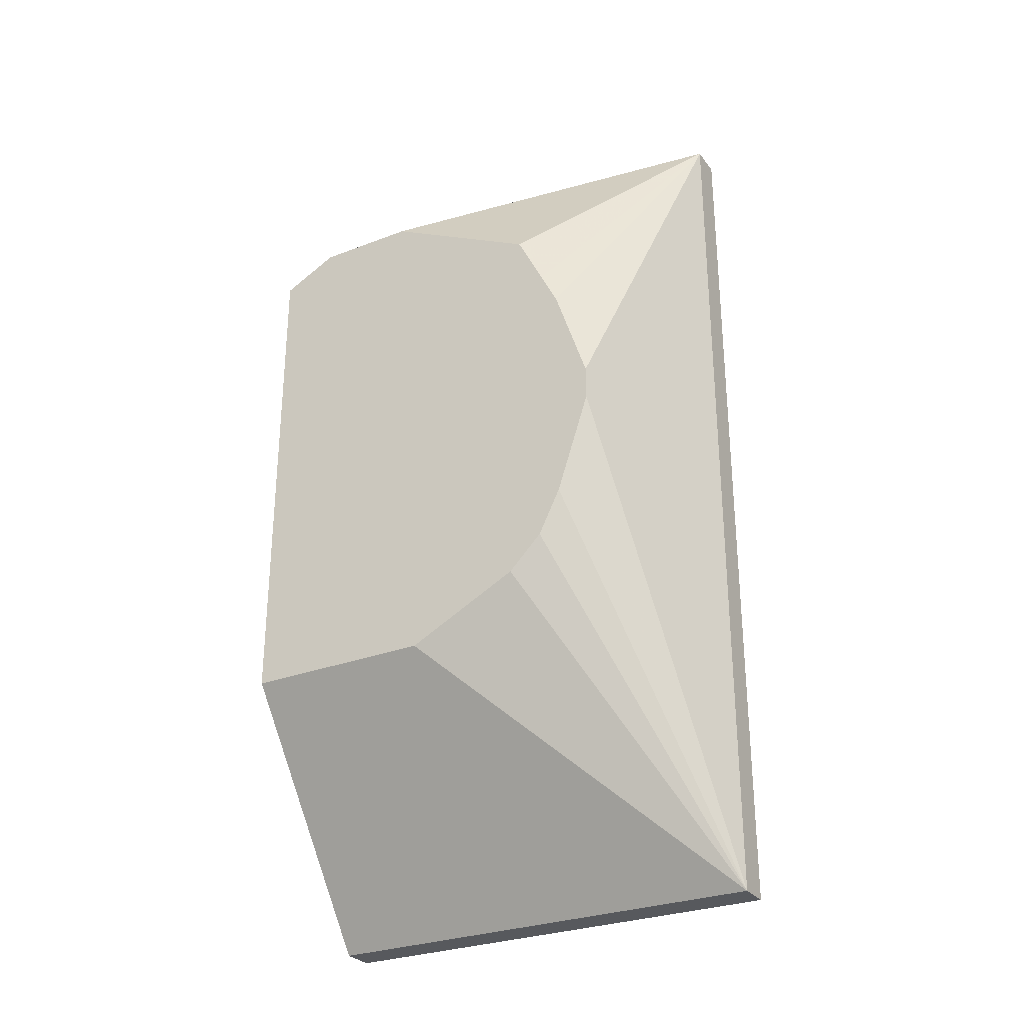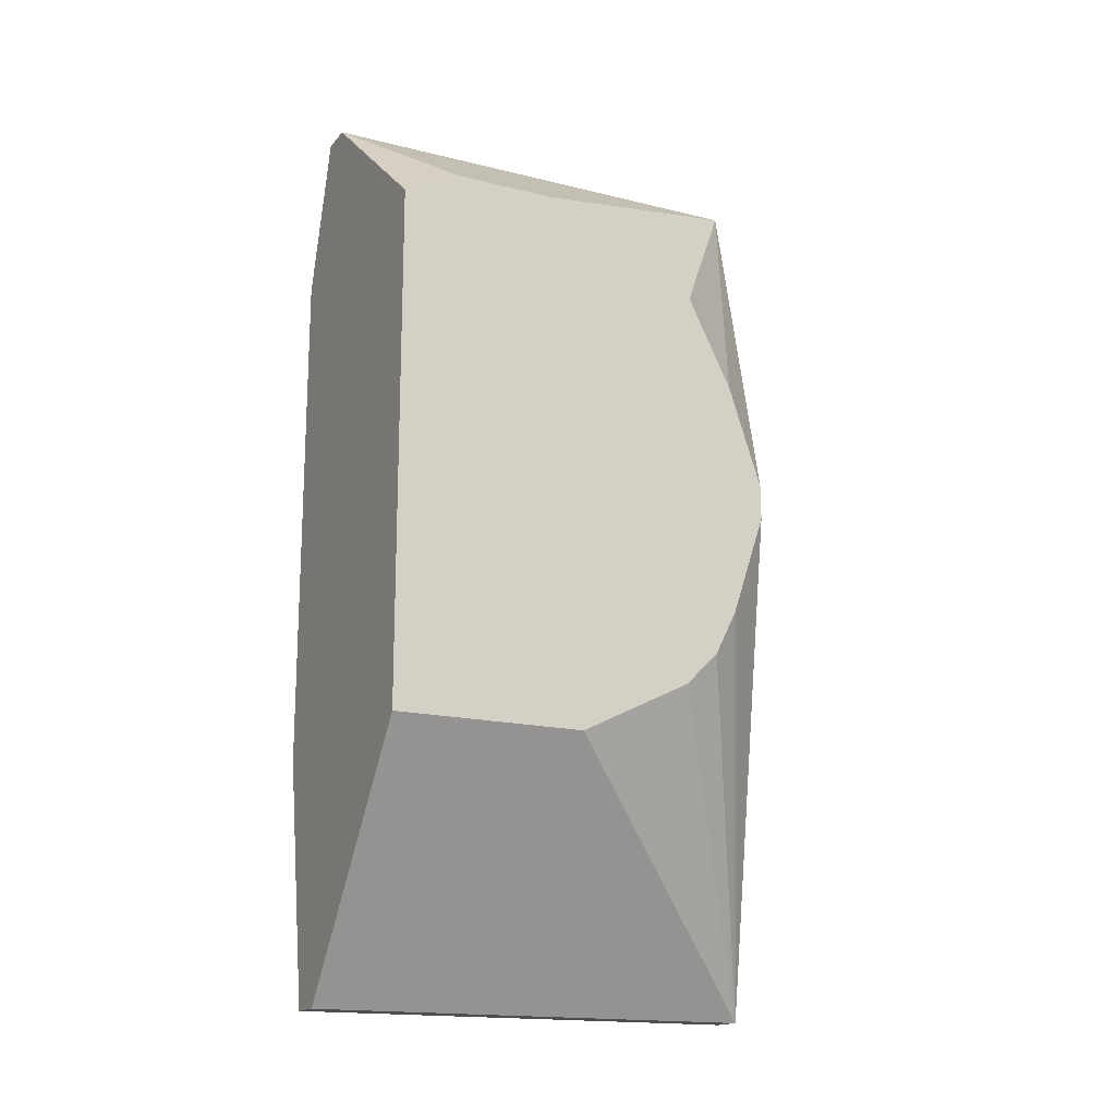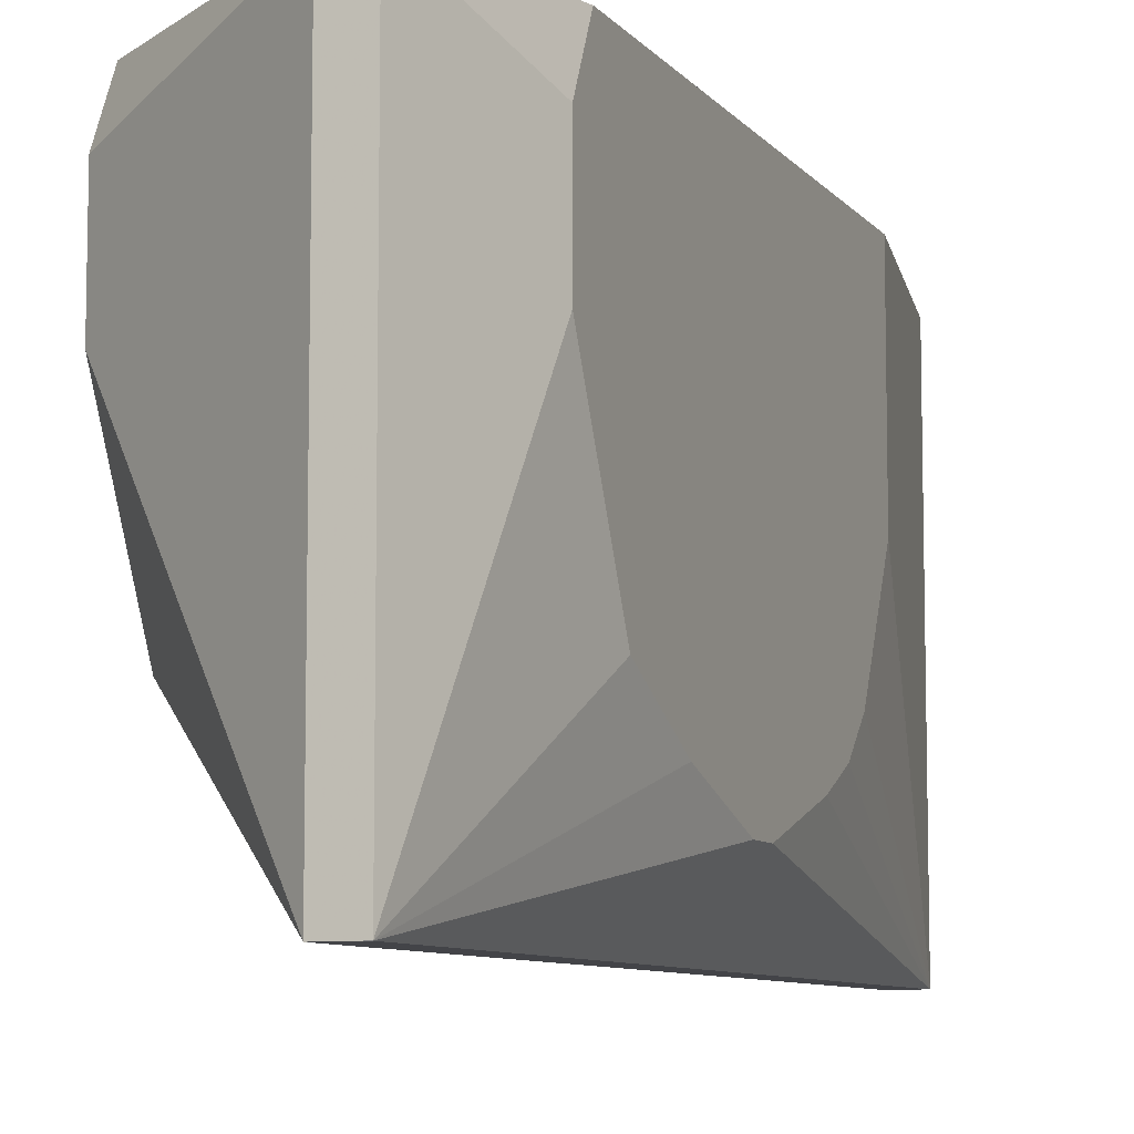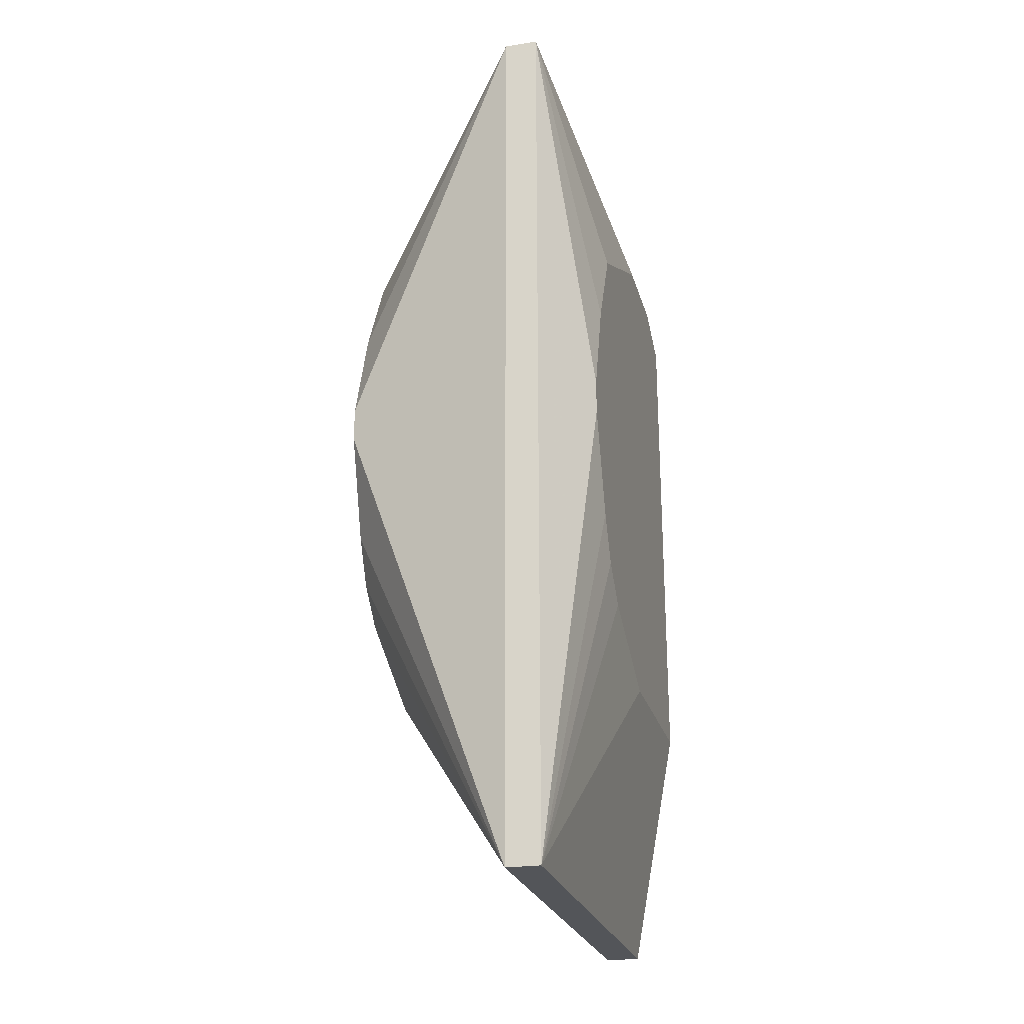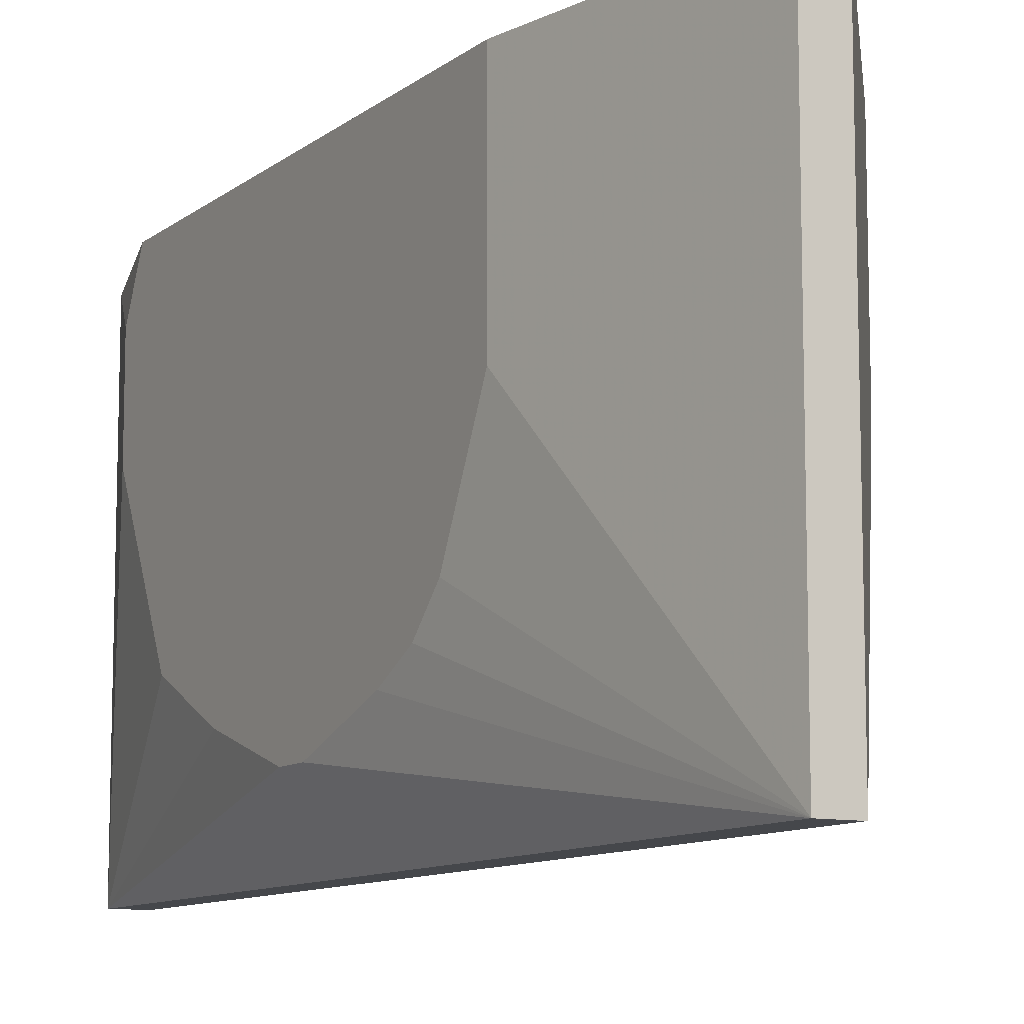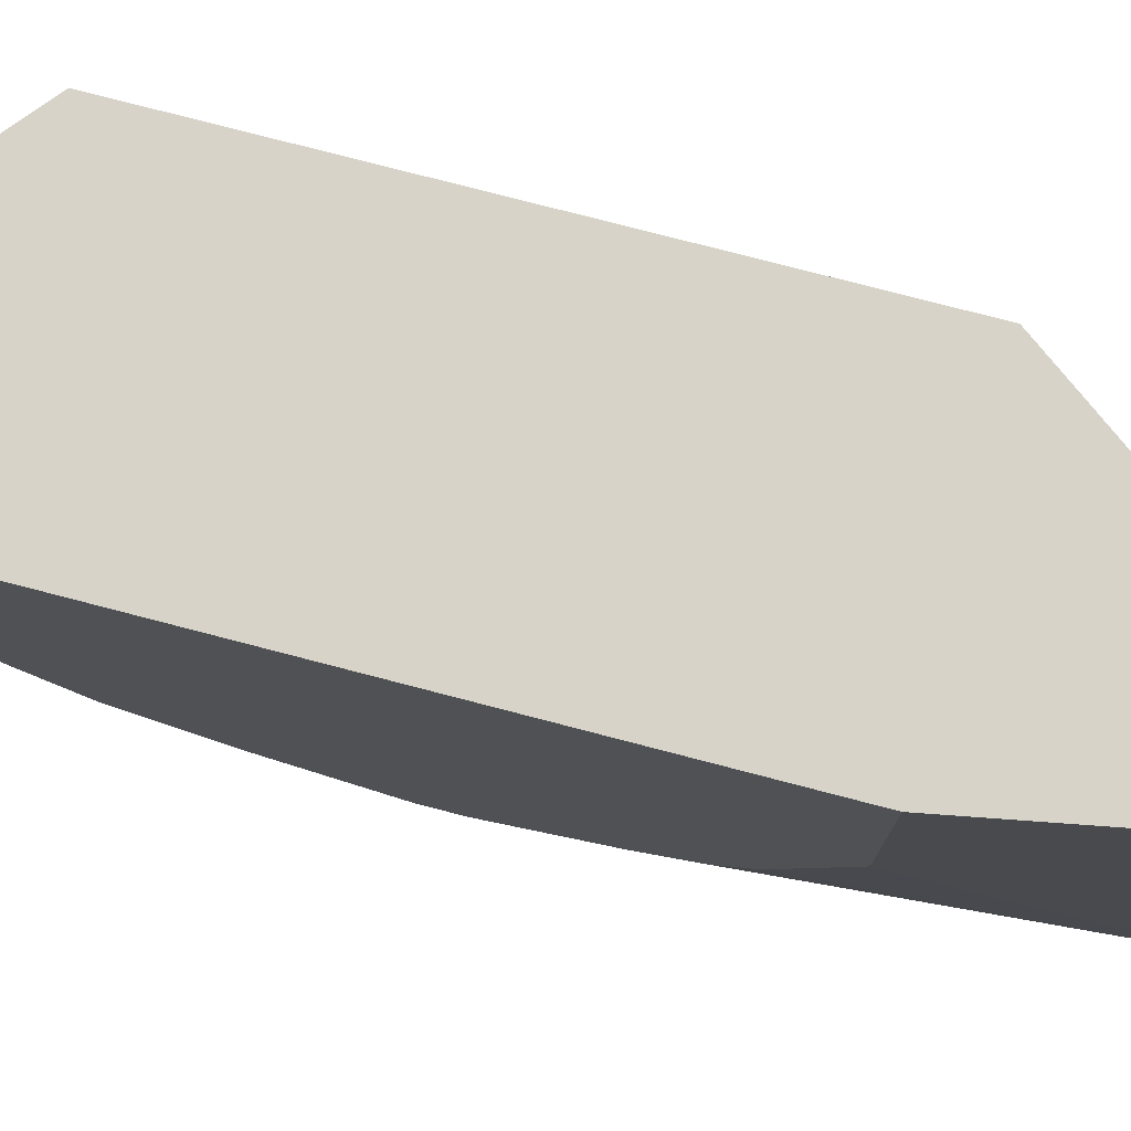
<metadata>
{"format":"obj","ext":"obj","renderer":"f3d","projection":"perspective","resolution":1024,"background":"white","views":[{"elev":-29.1,"azim":119.7,"up":"+Y"},{"elev":-16.8,"azim":63.3,"up":"+Y"},{"elev":-8.2,"azim":-158.8,"up":"+Z"},{"elev":-24.2,"azim":-165.7,"up":"+Y"},{"elev":-10.2,"azim":-29.0,"up":"+Z"},{"elev":77.0,"azim":-75.4,"up":"+Z"}]}
</metadata>
<code>
v 0.2873 -0.1562 -0.5142
v 0.3696 0.01514 -0.4688
v 0.3696 -0.00504 -0.4587
v 0.3696 -0.02015 -0.4436
v 0.3696 -0.04205 -0.3998
v 0.3696 -0.04536 -0.3932
v 0.2873 -0.1562 -0.3074
v 0.2722 -0.1562 -0.5142
v 0.2873 0.2521 -0.5142
v 0.3696 0.06046 -0.4839
v 0.3696 -0.04536 -0.3074
v 0.2722 -0.1562 -0.3074
v 0.2517 -0.04536 -0.3932
v 0.2517 -0.02015 -0.4436
v 0.2517 -0.00504 -0.4587
v 0.2517 0.005351 -0.4639
v 0.2517 0.01514 -0.4688
v 0.2517 0.06046 -0.4839
v 0.2722 0.2521 -0.5142
v 0.2872 0.2521 -0.5142
v 0.2873 0.2521 -0.3074
v 0.3696 0.1966 -0.3781
v 0.3696 0.1865 -0.3982
v 0.3696 0.1641 -0.443
v 0.3696 0.1613 -0.4486
v 0.3696 0.1569 -0.4509
v 0.3696 0.1367 -0.4609
v 0.3696 0.121 -0.4688
v 0.3696 0.07561 -0.4839
v 0.3696 0.1839 -0.3074
v 0.2517 -0.04536 -0.3074
v 0.2517 0.07561 -0.4839
v 0.2517 0.121 -0.4688
v 0.2517 0.1447 -0.4569
v 0.2517 0.1512 -0.4537
v 0.2517 0.1613 -0.4486
v 0.2722 0.2521 -0.5142
v 0.3696 0.1848 -0.3091
v 0.3696 0.1923 -0.3242
v 0.3696 0.1966 -0.3327
v 0.2722 0.2521 -0.3074
v 0.2517 0.1839 -0.3074
v 0.2517 0.1631 -0.4451
v 0.2517 0.1865 -0.3982
v 0.2517 0.1966 -0.3781
v 0.2517 0.1966 -0.3327
v 0.2517 0.1865 -0.3125
f 13 43 36
f 13 36 35
f 13 31 42
f 13 44 43
f 13 45 44
f 13 46 45
f 13 47 46
f 13 42 47
f 9 28 29
f 9 22 23
f 9 26 27
f 9 25 26
f 9 24 25
f 9 23 24
f 9 40 22
f 9 21 40
f 9 41 21
f 13 35 34
f 9 37 41
f 9 27 28
f 13 34 33
f 21 39 40
f 13 32 18
f 9 20 37
f 41 46 47
f 37 46 41
f 37 45 46
f 37 44 45
f 37 43 44
f 36 43 37
f 21 38 39
f 21 30 38
f 19 37 20
f 19 36 37
f 19 35 36
f 19 34 35
f 19 33 34
f 19 32 33
f 13 15 14
f 13 16 15
f 13 17 16
f 13 18 17
f 13 33 32
f 8 32 19
f 41 47 42
f 8 17 18
f 2 26 25
f 2 27 26
f 2 28 27
f 2 29 28
f 2 10 29
f 1 10 2
f 1 29 10
f 1 9 29
f 1 20 9
f 1 19 20
f 1 12 8
f 1 7 12
f 1 11 7
f 1 6 11
f 1 5 6
f 1 4 5
f 1 3 4
f 1 2 3
f 8 18 32
f 2 25 24
f 2 24 23
f 1 8 19
f 2 22 40
f 2 23 22
f 8 15 16
f 8 14 15
f 8 13 14
f 8 31 13
f 8 12 31
f 7 31 12
f 7 42 31
f 7 41 42
f 7 21 41
f 8 16 17
f 7 11 30
f 2 4 3
f 2 5 4
f 2 6 5
f 2 11 6
f 2 30 11
f 2 38 30
f 2 39 38
f 7 30 21
f 2 40 39

</code>
